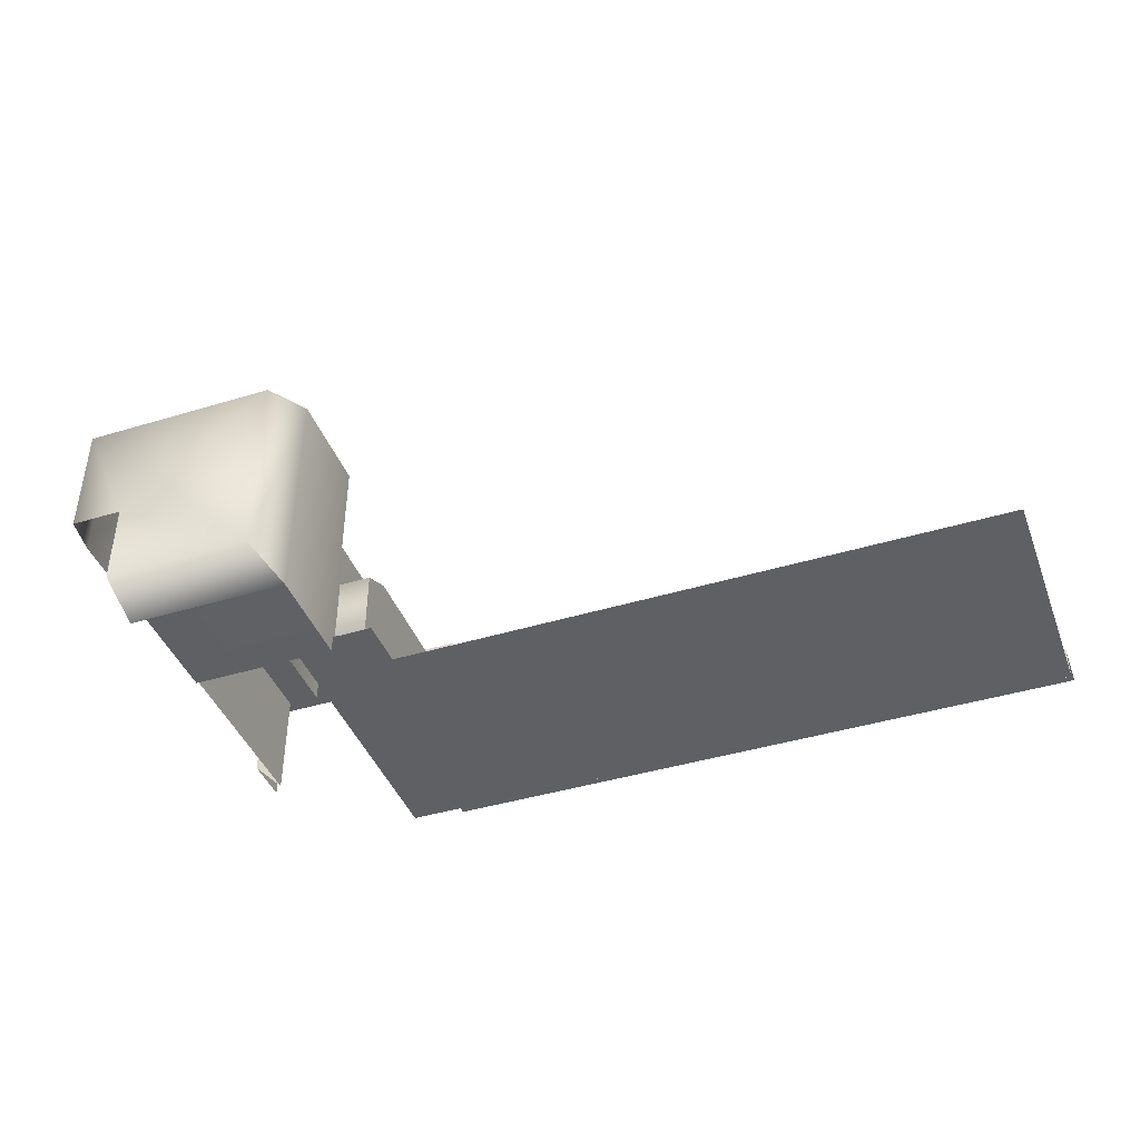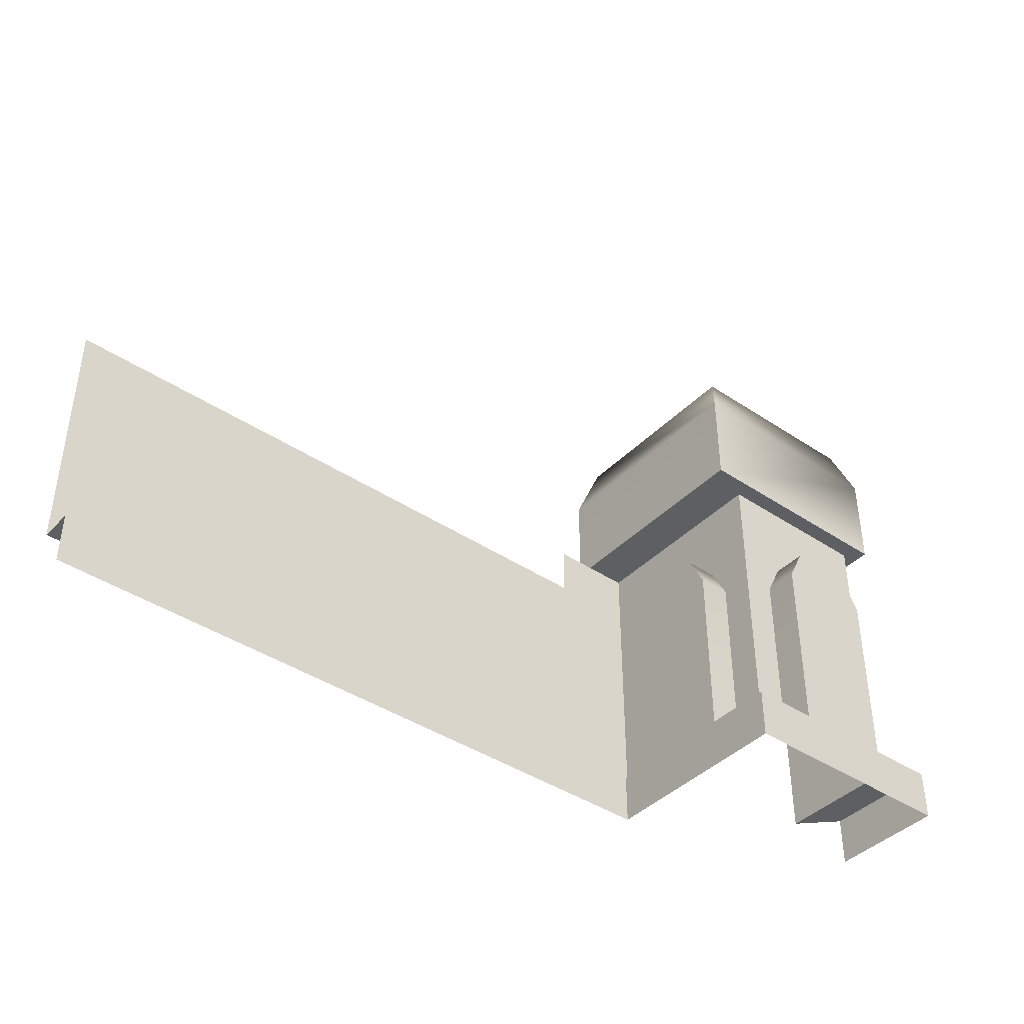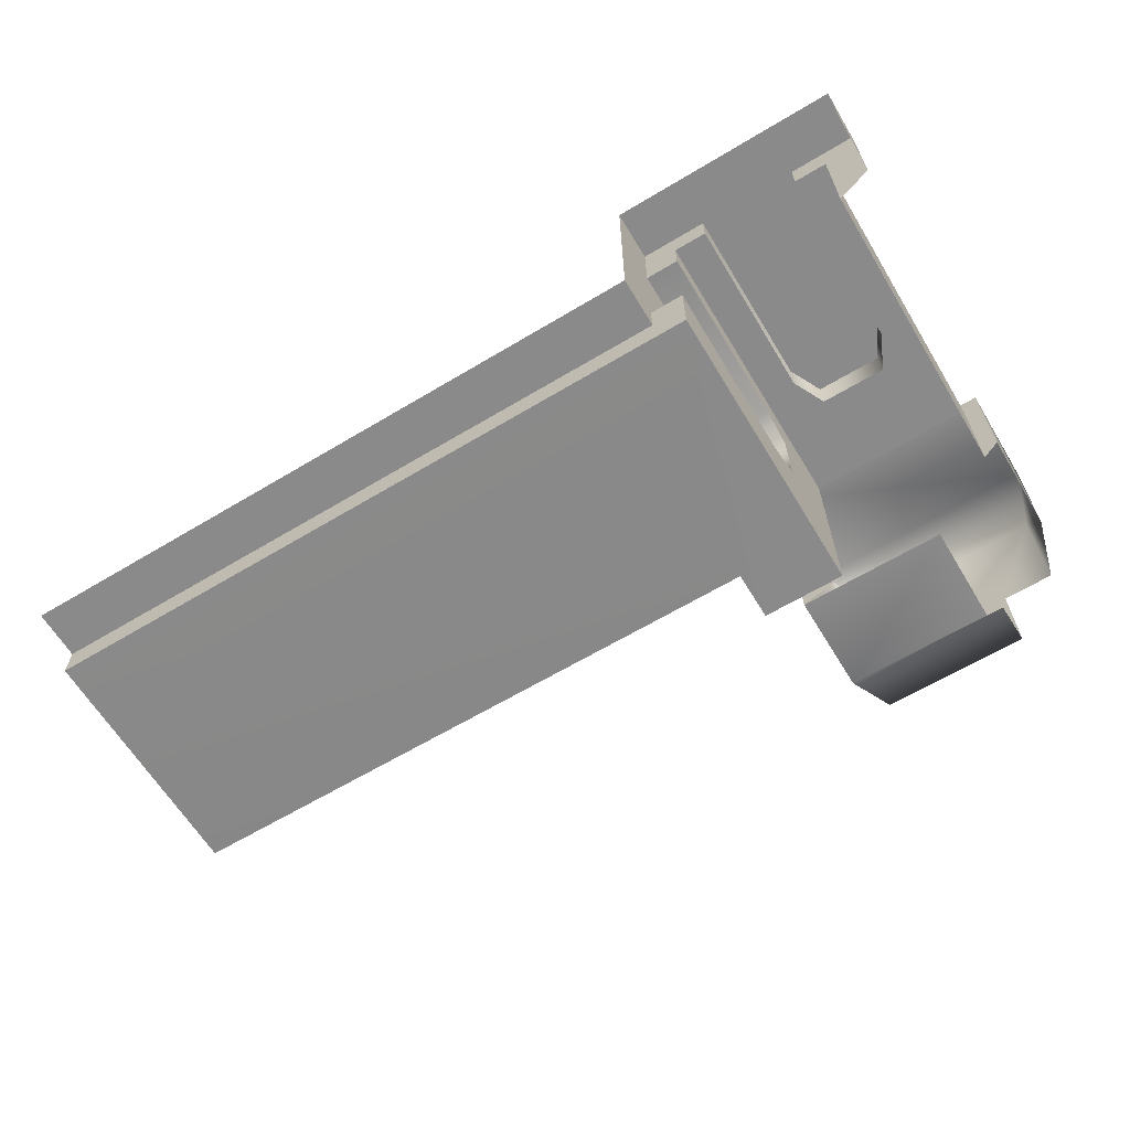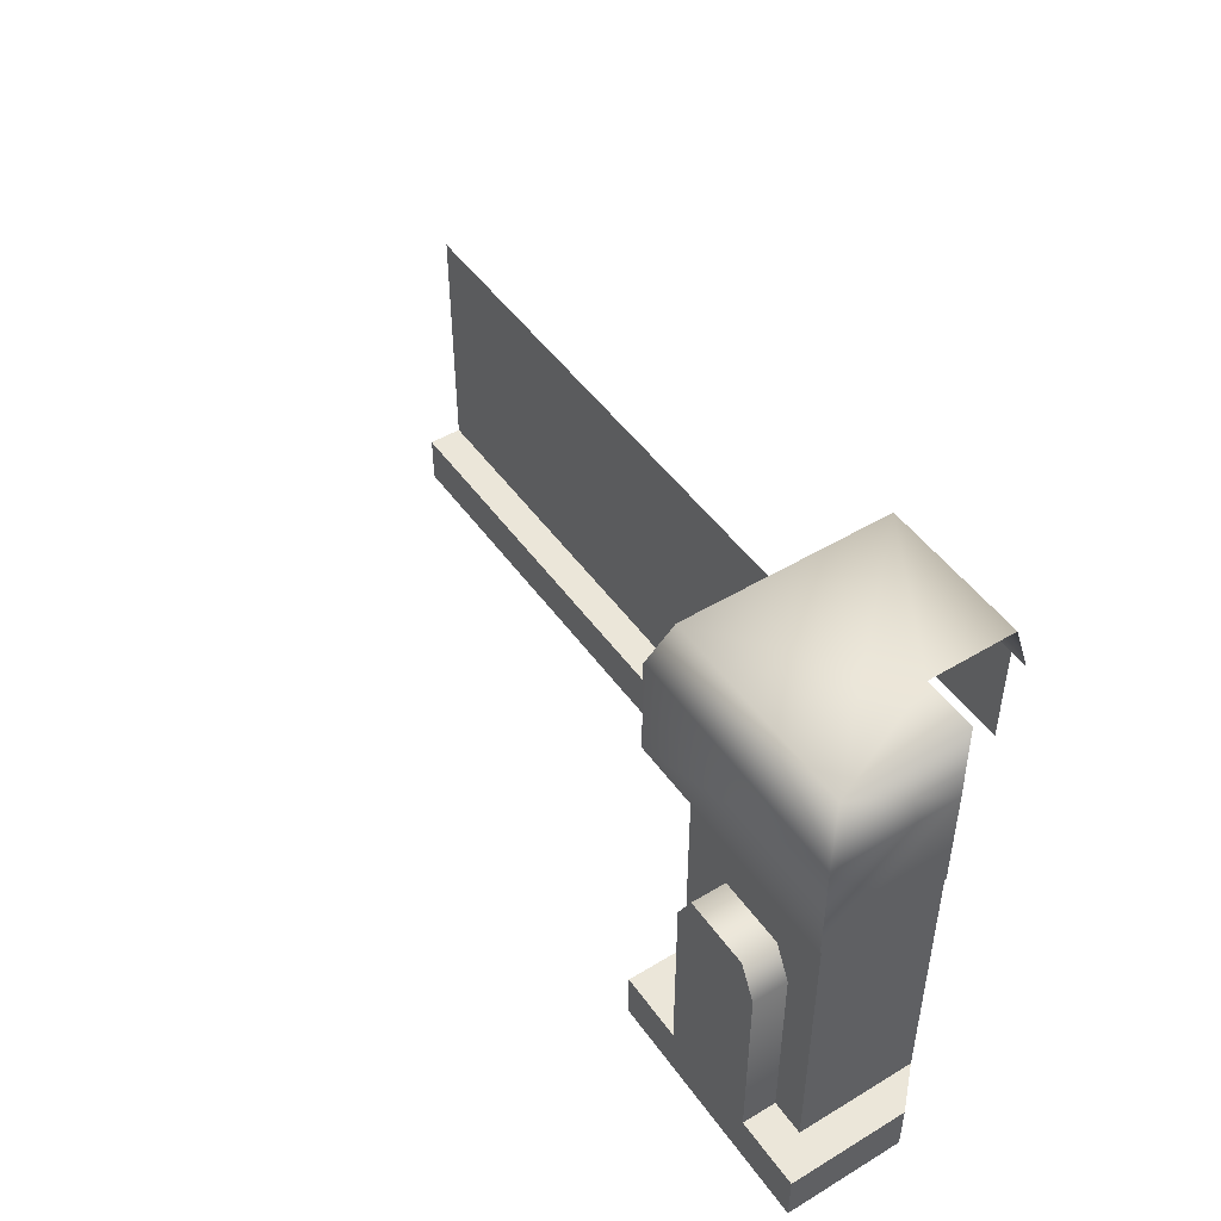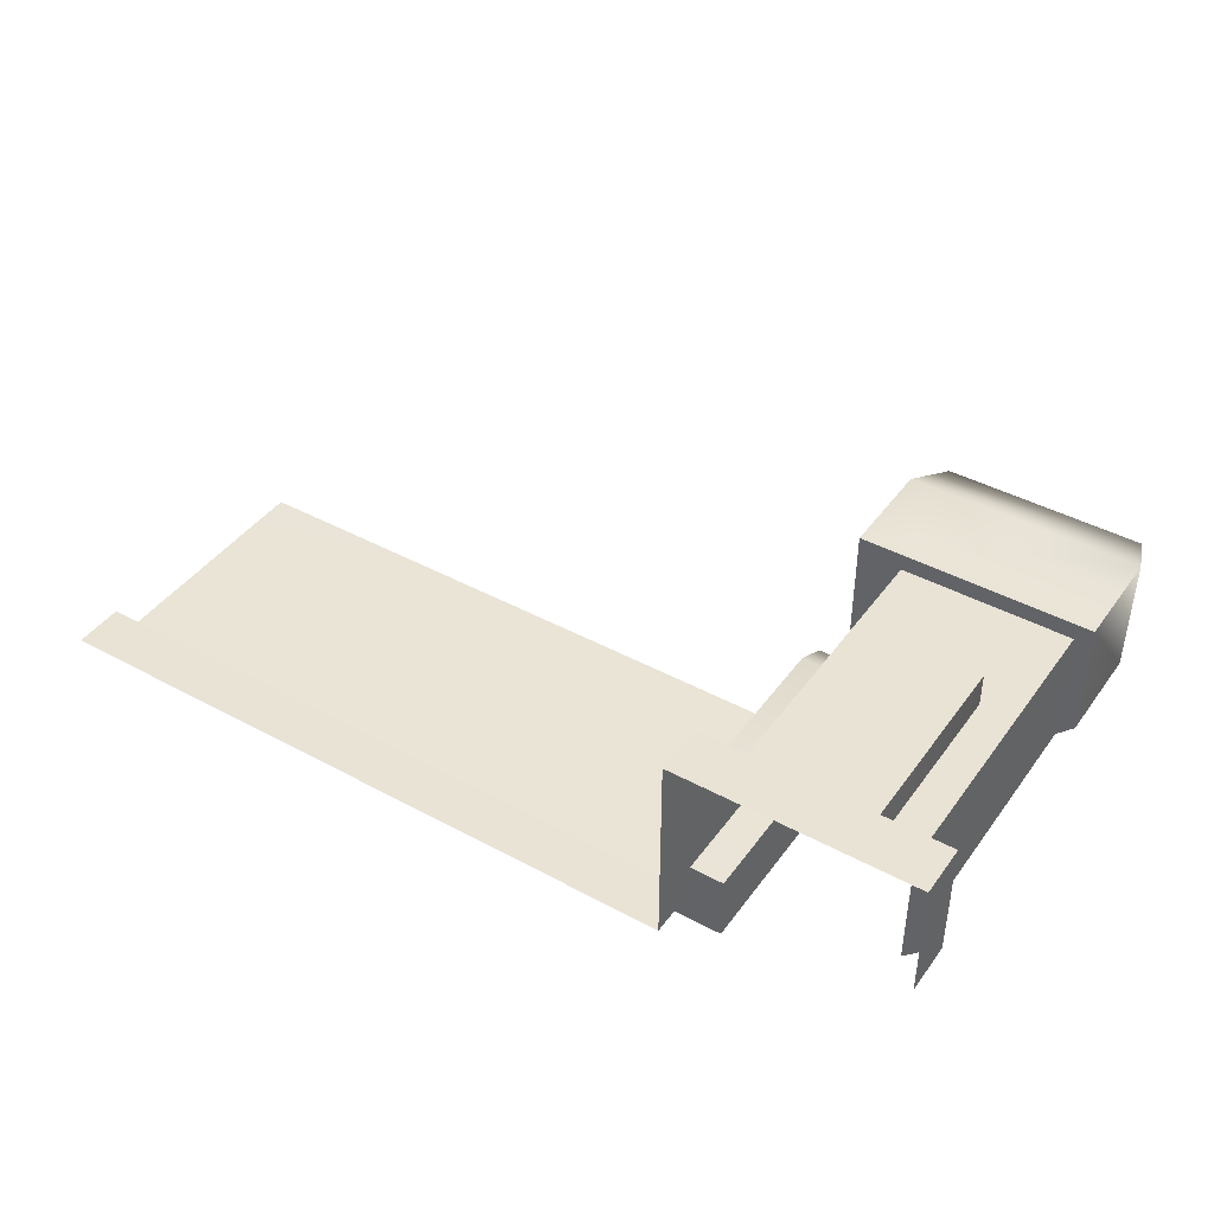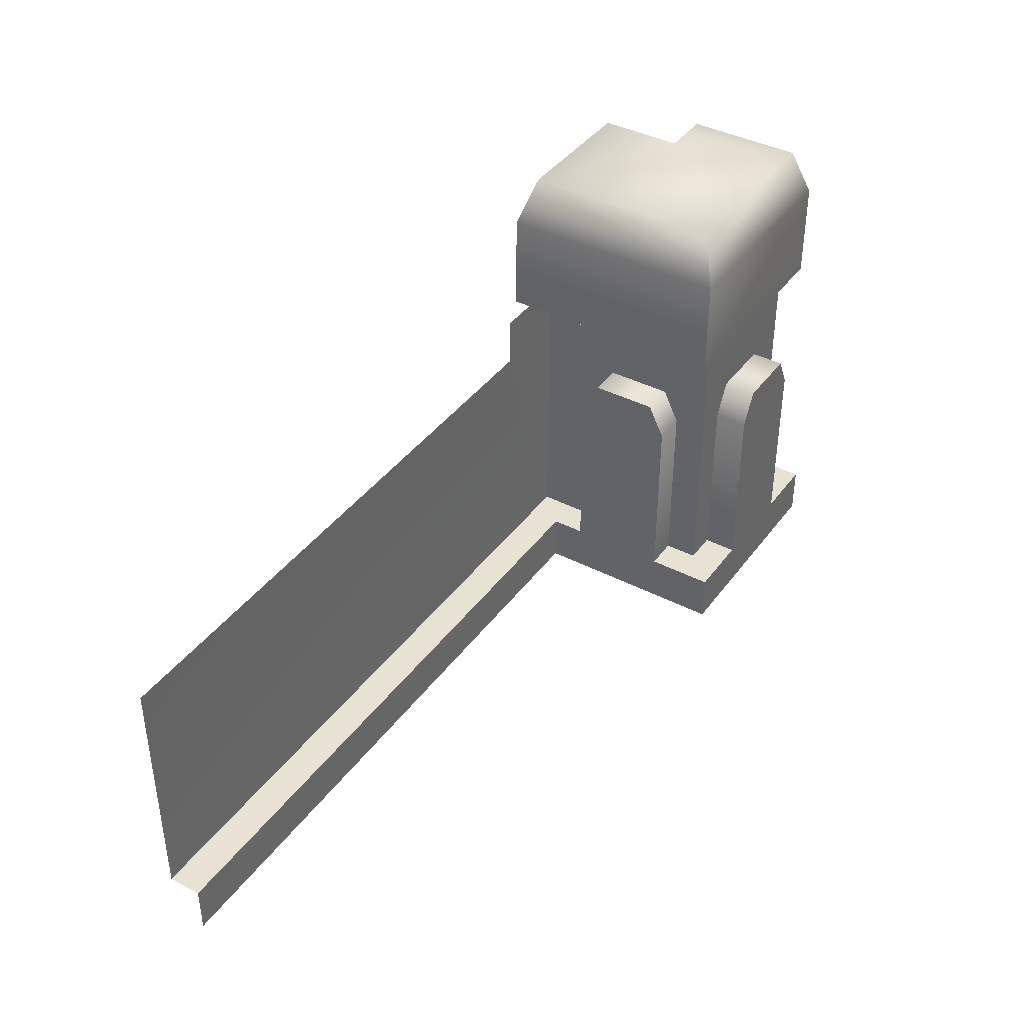
<metadata>
{"format":"obj","ext":"obj","renderer":"f3d","projection":"perspective","resolution":1024,"background":"white","views":[{"elev":-42.2,"azim":-160.0,"up":"+Z"},{"elev":-41.0,"azim":-39.2,"up":"+Y"},{"elev":-63.4,"azim":31.2,"up":"+Z"},{"elev":48.4,"azim":56.1,"up":"+Y"},{"elev":42.3,"azim":33.0,"up":"+Z"},{"elev":40.0,"azim":-57.4,"up":"+Y"}]}
</metadata>
<code>
g Object77
v -7266 -1139 1.383e+04
v -7266 -1319 1.383e+04
v -7246 -1319 1.383e+04
v -7246 -1209 1.383e+04
v -7236 -1189 1.383e+04
v -7196 -1189 1.383e+04
v -7166 -1139 1.383e+04
v -7266 -1139 1.383e+04
v -7266 -1189 1.38e+04
v -7266 -1209 1.381e+04
v -7266 -1319 1.381e+04
v -7266 -1319 1.383e+04
v -7266 -1139 1.371e+04
v -7266 -1319 1.371e+04
v -7266 -1319 1.375e+04
v -7266 -1209 1.375e+04
v -7266 -1189 1.376e+04
v -7166 -1319 1.383e+04
v -7166 -1319 1.376e+04
v -7166 -1229 1.376e+04
v -7166 -1139 1.383e+04
v -7166 -1139 1.376e+04
v -7186 -1209 1.383e+04
v -7186 -1319 1.383e+04
v -7166 -1319 1.383e+04
f 13 14 15
f 15 16 13
f 17 13 16
f 13 17 8
f 9 8 17
f 8 9 10
f 12 10 11
f 10 12 8
f 3 1 2
f 1 3 4
f 7 23 24
f 23 7 6
f 1 6 7
f 6 1 5
f 4 5 1
f 7 24 25
f 20 18 19
f 18 20 21
f 22 21 20
v -7246 -1349 1.385e+04
v -7246 -1319 1.385e+04
v -7286 -1319 1.385e+04
v -7286 -1349 1.385e+04
v -7146 -1349 1.385e+04
v -7146 -1319 1.385e+04
v -7186 -1319 1.385e+04
v -7186 -1349 1.385e+04
v -7286 -1319 1.385e+04
v -7286 -1319 1.381e+04
v -7286 -1349 1.381e+04
v -7286 -1319 1.375e+04
v -7286 -1189 1.376e+04
v -7286 -1209 1.375e+04
v -7286 -1209 1.381e+04
v -7286 -1189 1.38e+04
v -7286 -1349 1.375e+04
v -7683 -1349 1.373e+04
v -7286 -1349 1.373e+04
v -7286 -1319 1.373e+04
v -7683 -1319 1.373e+04
v -7186 -1349 1.385e+04
v -7246 -1209 1.385e+04
v -7186 -1319 1.385e+04
v -7196 -1189 1.385e+04
v -7236 -1189 1.385e+04
v -7186 -1209 1.385e+04
v -7146 -1319 1.385e+04
v -7146 -1349 1.385e+04
v -7146 -1349 1.378e+04
v -7146 -1319 1.378e+04
v -7286 -1319 1.373e+04
v -7286 -1349 1.373e+04
v -7286 -1349 1.385e+04
f 32 30 31
f 30 32 33
f 26 28 29
f 28 26 27
f 47 27 26
f 27 47 48
f 49 48 47
f 48 49 50
f 52 50 49
f 50 51 48
f 38 40 41
f 40 38 37
f 39 37 38
f 37 35 40
f 59 34 36
f 35 36 34
f 36 35 42
f 37 42 35
f 42 37 57
f 57 58 42
f 45 43 44
f 43 45 46
f 55 53 54
f 53 55 56
v -7196 -1049 1.376e+04
v -7166 -1049 1.383e+04
v -7165 -1049 1.376e+04
v -7196 -1049 1.371e+04
v -7282 -1049 1.371e+04
v -7217 -1049 1.378e+04
v -7282 -1049 1.383e+04
f 64 66 65
f 61 65 66
f 65 61 60
f 62 60 61
f 64 60 63
f 60 64 65
v -7166 -1049 1.383e+04
v -7282 -1049 1.383e+04
v -7292 -1079 1.384e+04
v -7282 -1049 1.371e+04
v -7196 -1049 1.371e+04
v -7196 -1079 1.37e+04
v -7282 -1049 1.371e+04
v -7292 -1079 1.37e+04
v -7292 -1079 1.384e+04
v -7282 -1049 1.383e+04
v -7292 -1079 1.37e+04
v -7166 -1049 1.383e+04
v -7156 -1079 1.384e+04
v -7156 -1079 1.377e+04
v -7156 -1079 1.384e+04
v -7165 -1049 1.376e+04
f 69 67 68
f 67 69 81
f 72 70 71
f 70 72 77
f 75 73 74
f 73 75 76
f 80 78 79
f 78 80 82
v -7236 -1189 1.383e+04
v -7246 -1209 1.383e+04
v -7246 -1209 1.385e+04
v -7286 -1319 1.385e+04
v -7246 -1319 1.385e+04
v -7246 -1319 1.383e+04
v -7236 -1189 1.385e+04
v -7246 -1319 1.385e+04
v -7246 -1209 1.385e+04
v -7246 -1209 1.383e+04
v -7292 -1079 1.37e+04
v -7206 -1079 1.37e+04
v -7206 -1139 1.37e+04
v -7266 -1319 1.383e+04
v -7266 -1319 1.371e+04
v -7683 -1319 1.371e+04
v -7683 -1319 1.373e+04
v -7292 -1139 1.37e+04
v -7292 -1139 1.384e+04
v -7292 -1079 1.384e+04
v -7292 -1079 1.37e+04
v -7246 -1319 1.383e+04
v -7292 -1139 1.37e+04
v -7286 -1319 1.373e+04
v -7266 -1139 1.371e+04
v -7266 -1139 1.383e+04
v -7292 -1139 1.384e+04
v -7156 -1139 1.384e+04
v -7156 -1139 1.377e+04
v -7156 -1079 1.377e+04
v -7236 -1189 1.385e+04
v -7196 -1189 1.385e+04
v -7196 -1189 1.383e+04
v -7166 -1139 1.383e+04
v -7166 -1139 1.376e+04
v -7156 -1139 1.377e+04
v -7156 -1139 1.384e+04
v -7292 -1139 1.37e+04
v -7166 -1319 1.376e+04
v -7166 -1319 1.383e+04
v -7146 -1319 1.385e+04
v -7146 -1319 1.378e+04
v -7286 -1319 1.381e+04
v -7286 -1319 1.385e+04
v -7266 -1319 1.383e+04
v -7286 -1189 1.38e+04
v -7286 -1209 1.381e+04
v -7266 -1209 1.381e+04
v -7266 -1189 1.38e+04
v -7286 -1189 1.376e+04
v -7286 -1189 1.38e+04
v -7266 -1189 1.38e+04
v -7266 -1189 1.376e+04
v -7286 -1209 1.375e+04
v -7286 -1189 1.376e+04
v -7266 -1189 1.376e+04
v -7266 -1209 1.375e+04
v -7286 -1319 1.375e+04
v -7286 -1209 1.375e+04
v -7266 -1209 1.375e+04
v -7266 -1319 1.375e+04
v -7186 -1209 1.385e+04
v -7186 -1319 1.385e+04
v -7186 -1319 1.383e+04
v -7166 -1319 1.383e+04
v -7186 -1319 1.383e+04
v -7186 -1319 1.385e+04
v -7146 -1319 1.385e+04
v -7186 -1209 1.383e+04
v -7286 -1209 1.381e+04
v -7286 -1319 1.381e+04
v -7266 -1319 1.381e+04
v -7266 -1209 1.381e+04
v -7156 -1139 1.384e+04
v -7292 -1139 1.384e+04
v -7266 -1139 1.383e+04
v -7236 -1189 1.383e+04
v -7196 -1189 1.385e+04
v -7186 -1209 1.385e+04
v -7186 -1209 1.383e+04
v -7196 -1189 1.383e+04
v -7286 -1319 1.373e+04
v -7286 -1319 1.375e+04
v -7266 -1319 1.375e+04
v -7156 -1079 1.384e+04
v -7266 -1319 1.371e+04
v -7266 -1319 1.381e+04
v -7166 -1139 1.383e+04
v -7156 -1079 1.384e+04
v -7292 -1079 1.384e+04
v -7292 -1139 1.384e+04
v -7156 -1139 1.384e+04
f 85 83 84
f 83 85 89
f 92 90 91
f 90 92 104
f 95 93 94
f 93 95 105
f 86 88 96
f 88 86 87
f 99 97 98
f 97 99 106
f 102 100 101
f 100 102 103
f 109 107 108
f 107 109 120
f 112 110 111
f 110 112 167
f 115 113 114
f 113 115 159
f 118 116 117
f 116 118 119
f 123 121 122
f 121 123 124
f 127 125 126
f 125 127 169
f 130 128 129
f 128 130 131
f 134 132 133
f 132 134 135
f 138 136 137
f 136 138 139
f 142 140 141
f 140 142 143
f 146 144 145
f 144 146 151
f 149 147 148
f 147 149 150
f 154 152 153
f 152 154 155
f 158 156 157
f 156 158 170
f 162 160 161
f 160 162 163
f 166 164 165
f 164 166 168
f 173 171 172
f 171 173 174
v -7316 -1169 1.371e+04
v -7683 -1169 1.371e+04
v -7683 -1319 1.371e+04
v -7266 -1319 1.371e+04
v -7276 -1139 1.371e+04
v -7316 -1139 1.371e+04
v -7266 -1139 1.371e+04
v -7356 -1169 1.371e+04
f 178 179 180
f 179 178 181
f 178 175 177
f 175 178 180
f 175 176 177
f 176 175 182

</code>
